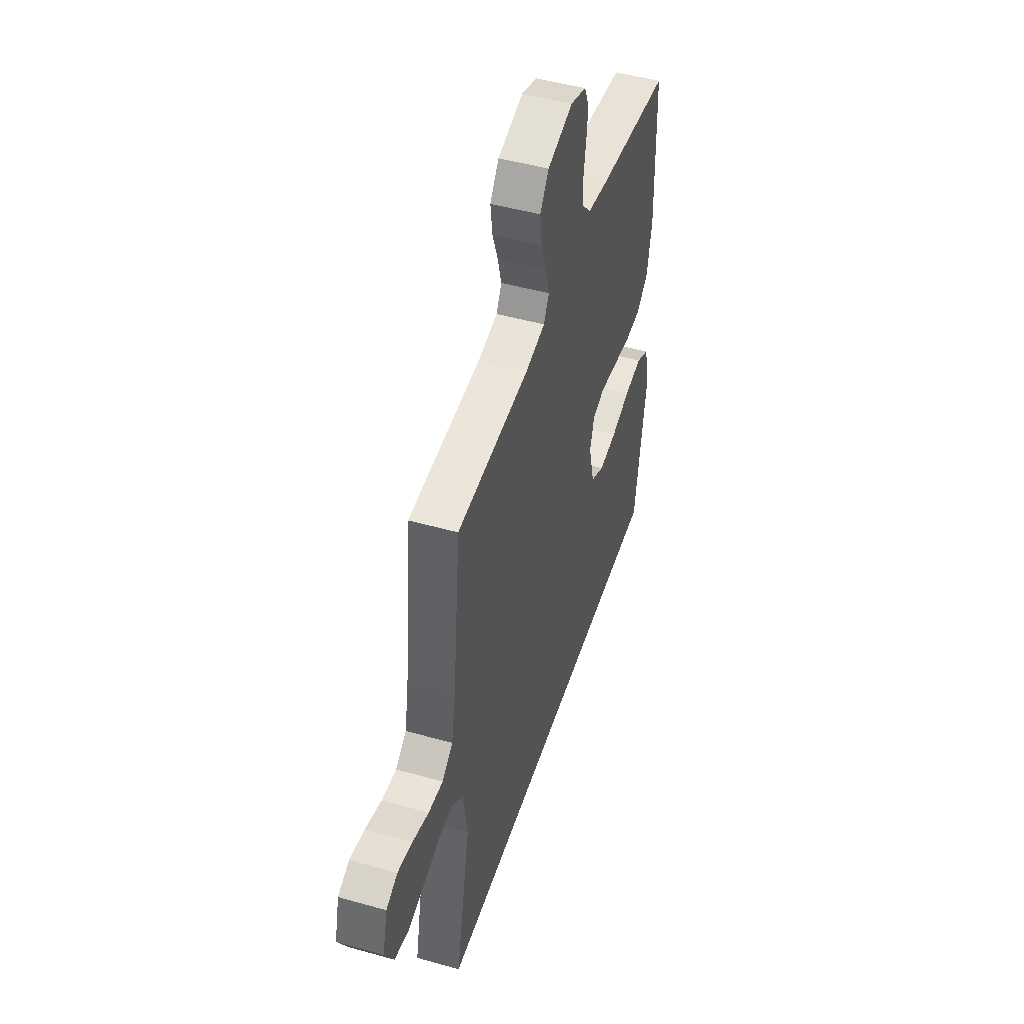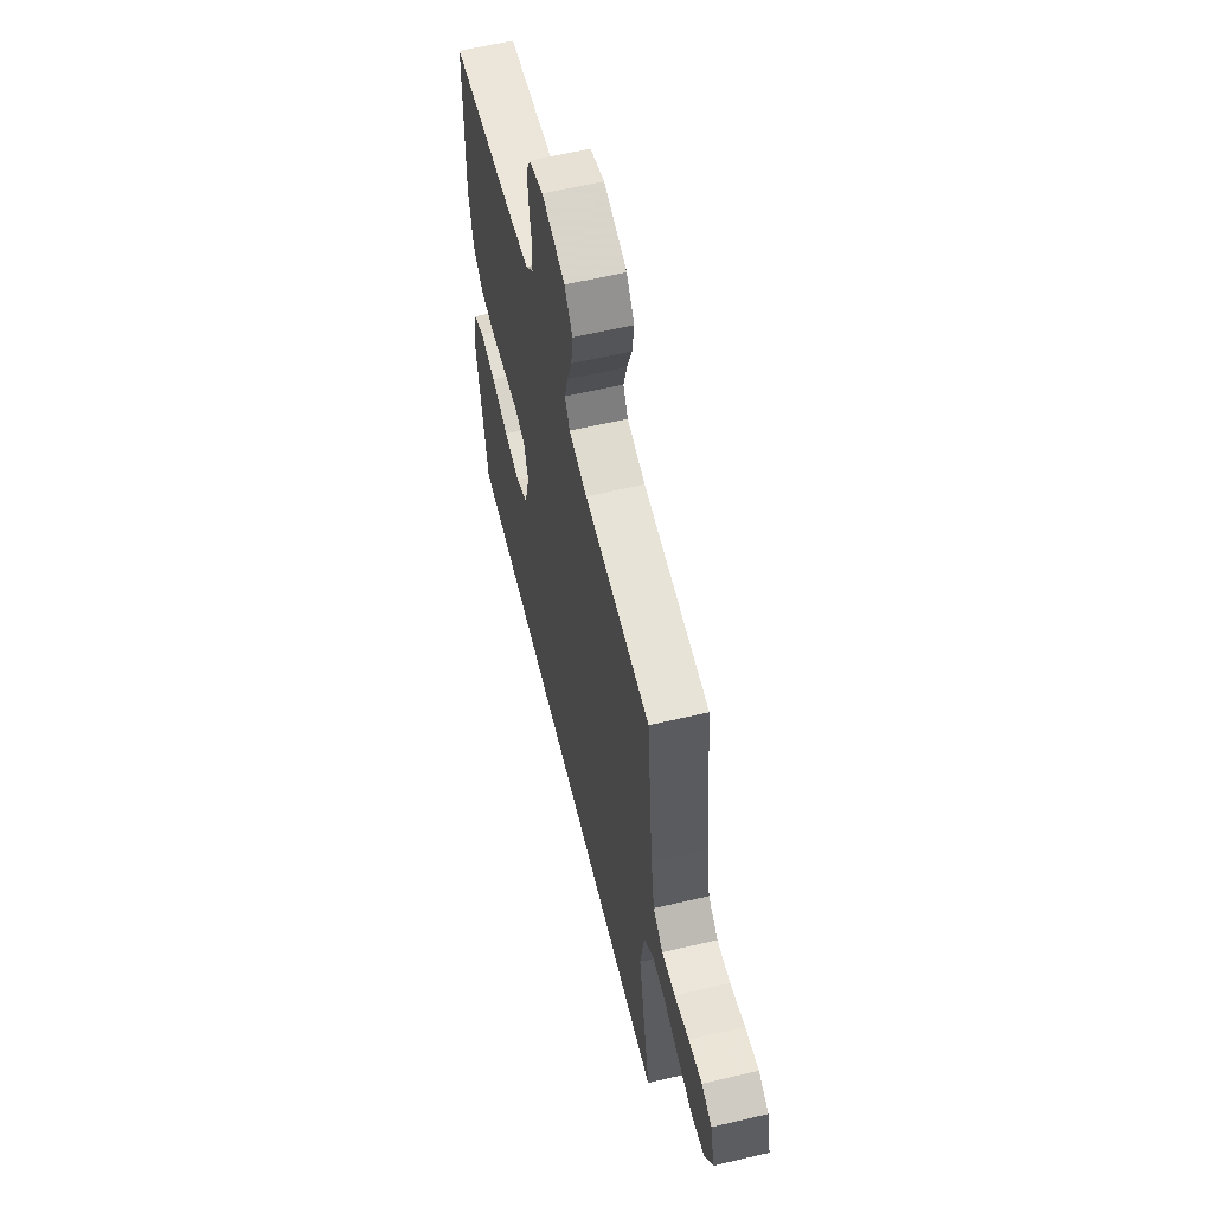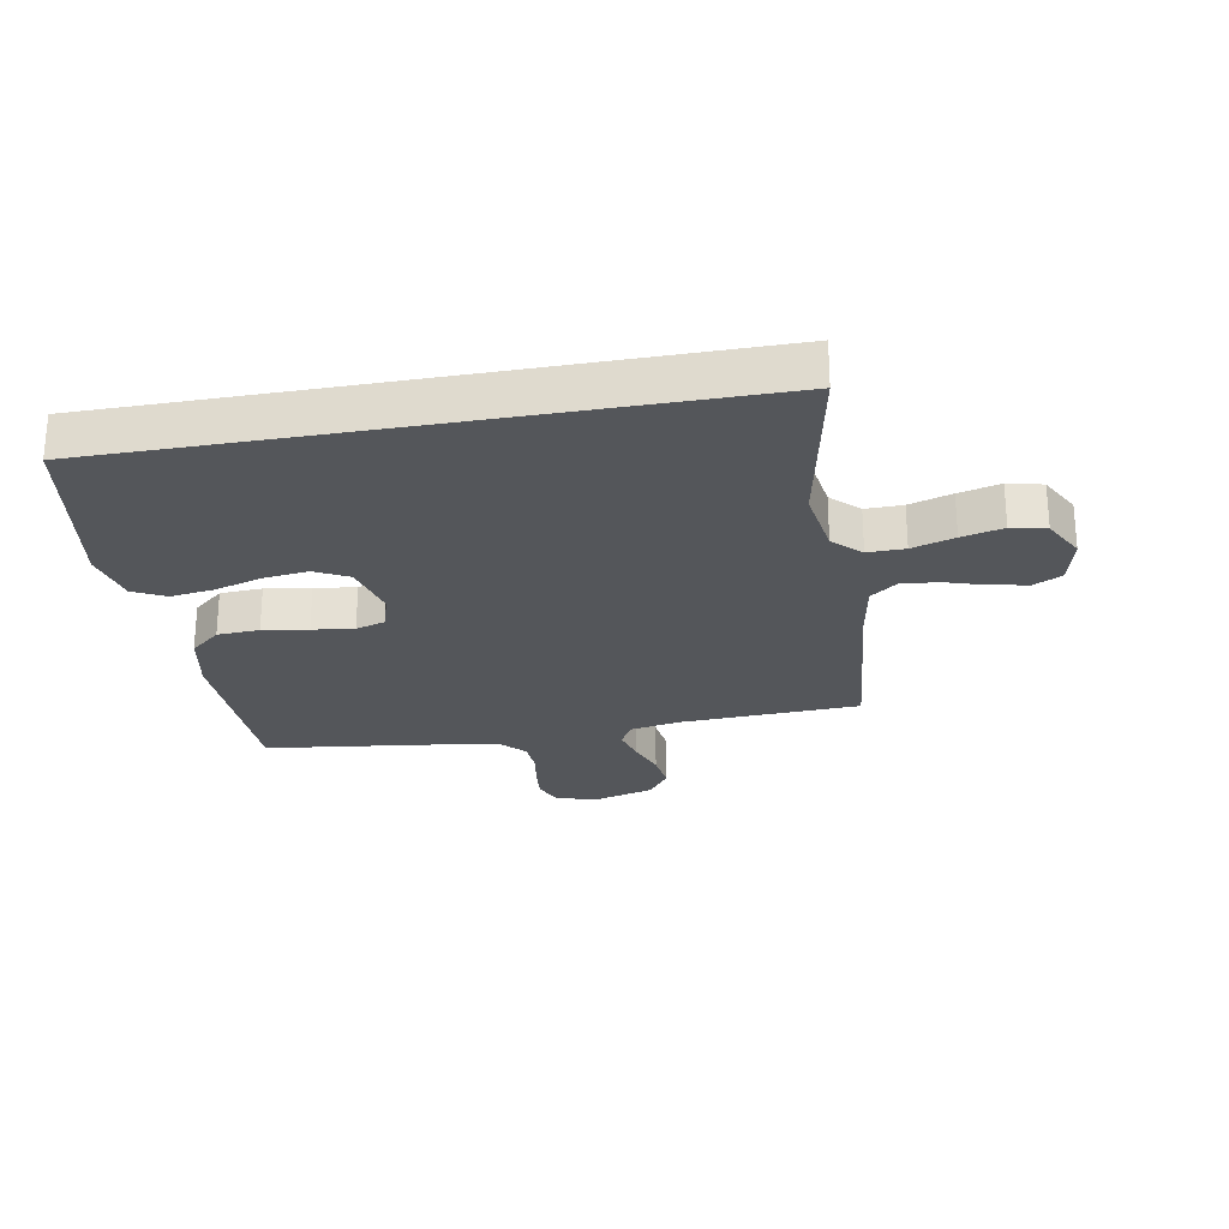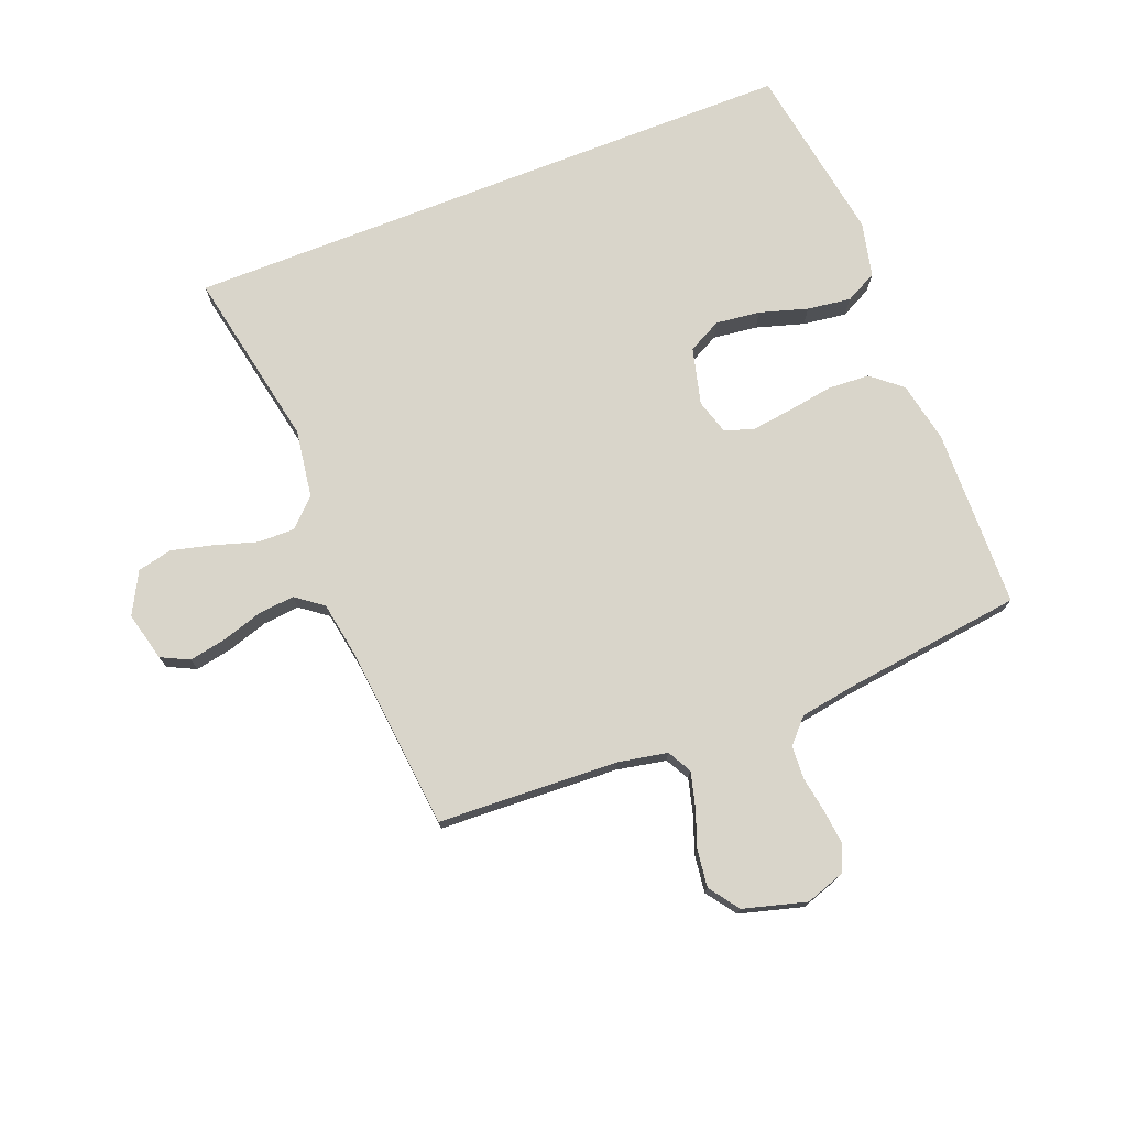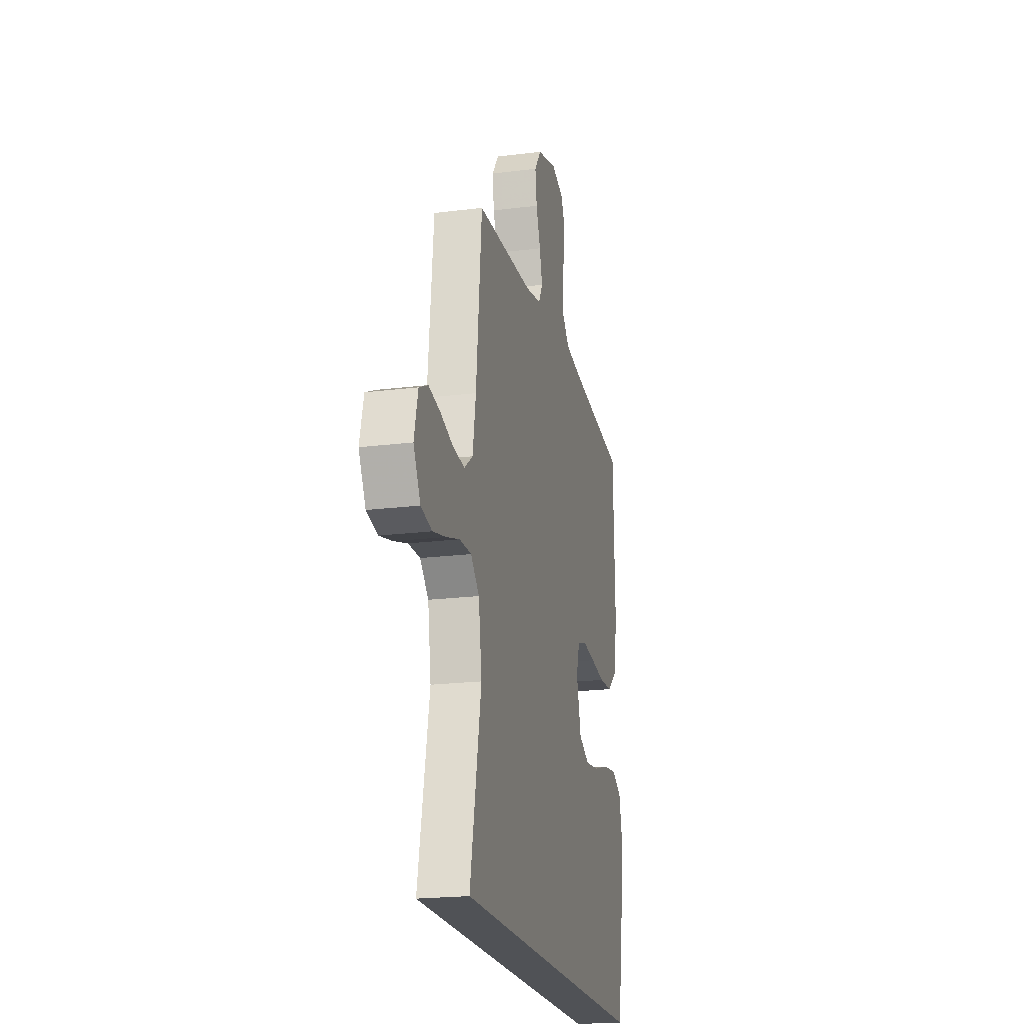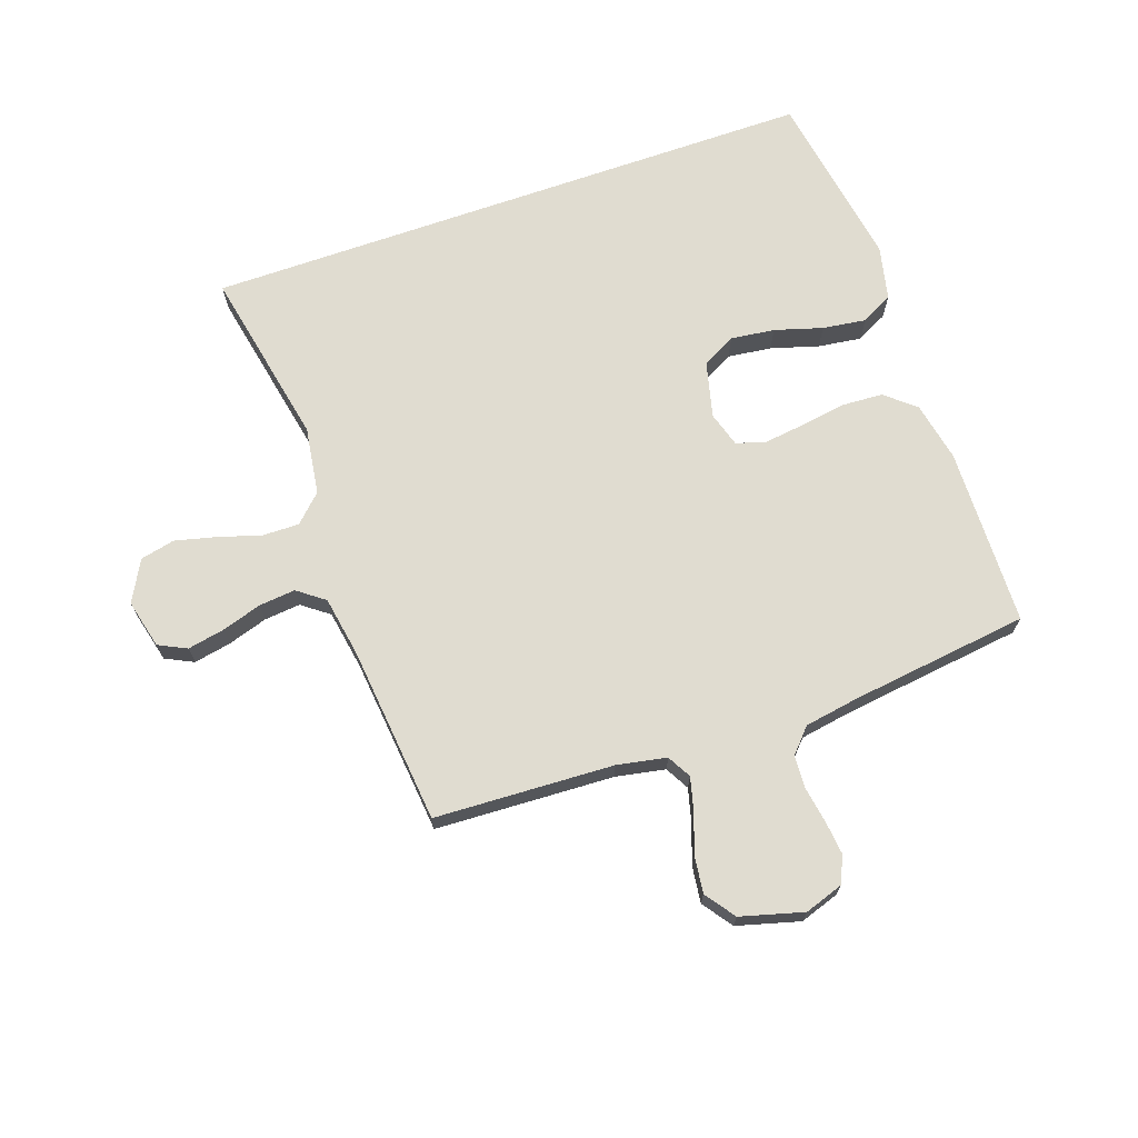
<metadata>
{"format":"obj","ext":"obj","renderer":"f3d","projection":"perspective","resolution":1024,"background":"white","views":[{"elev":47.8,"azim":-72.4,"up":"+Z"},{"elev":60.3,"azim":-103.6,"up":"+Z"},{"elev":-25.7,"azim":-169.8,"up":"+Y"},{"elev":74.7,"azim":-21.4,"up":"+Y"},{"elev":-20.6,"azim":-77.1,"up":"+Z"},{"elev":69.5,"azim":-19.3,"up":"+Y"}]}
</metadata>
<code>
v -0.549 0.07 -0.5
v -0.49 0.07 -0.2
v -0.507 0.07 -0.086
v -0.552 0.07 -0.042
v -0.614 0.07 -0.043
v -0.685 0.07 -0.065
v -0.754 0.07 -0.082
v -0.812 0.07 -0.069
v -0.849 0.07 0
v -0.829 0.07 0.082
v -0.782 0.07 0.105
v -0.72 0.07 0.093
v -0.653 0.07 0.072
v -0.592 0.07 0.066
v -0.547 0.07 0.1
v -0.53 0.07 0.2
v -0.5 0.07 0.5
v -0.2 0.07 0.514
v -0.117 0.07 0.53
v -0.095 0.07 0.57
v -0.11 0.07 0.627
v -0.133 0.07 0.691
v -0.141 0.07 0.753
v -0.105 0.07 0.803
v 0 0.07 0.832
v 0.065 0.07 0.81
v 0.085 0.07 0.765
v 0.079 0.07 0.708
v 0.069 0.07 0.648
v 0.072 0.07 0.593
v 0.109 0.07 0.553
v 0.2 0.07 0.538
v 0.5 0.07 0.5
v 0.508 0.07 0.2
v 0.488 0.07 0.099
v 0.438 0.07 0.057
v 0.368 0.07 0.053
v 0.293 0.07 0.065
v 0.224 0.07 0.074
v 0.175 0.07 0.059
v 0.157 0.07 0
v 0.181 0.07 -0.095
v 0.237 0.07 -0.124
v 0.311 0.07 -0.115
v 0.391 0.07 -0.091
v 0.464 0.07 -0.081
v 0.517 0.07 -0.108
v 0.538 0.07 -0.2
v 0.489 0.07 -0.5
v -0.549 0 -0.5
v -0.49 0 -0.2
v -0.507 0 -0.086
v -0.552 0 -0.042
v -0.614 0 -0.043
v -0.685 0 -0.065
v -0.754 0 -0.082
v -0.812 0 -0.069
v -0.849 0 0
v -0.829 0 0.082
v -0.782 0 0.105
v -0.72 0 0.093
v -0.653 0 0.072
v -0.592 0 0.066
v -0.547 0 0.1
v -0.53 0 0.2
v -0.5 0 0.5
v -0.2 0 0.514
v -0.117 0 0.53
v -0.095 0 0.57
v -0.11 0 0.627
v -0.133 0 0.691
v -0.141 0 0.753
v -0.105 0 0.803
v 0 0 0.832
v 0.065 0 0.81
v 0.085 0 0.765
v 0.079 0 0.708
v 0.069 0 0.648
v 0.072 0 0.593
v 0.109 0 0.553
v 0.2 0 0.538
v 0.5 0 0.5
v 0.508 0 0.2
v 0.488 0 0.099
v 0.438 0 0.057
v 0.368 0 0.053
v 0.293 0 0.065
v 0.224 0 0.074
v 0.175 0 0.059
v 0.157 0 0
v 0.181 0 -0.095
v 0.237 0 -0.124
v 0.311 0 -0.115
v 0.391 0 -0.091
v 0.464 0 -0.081
v 0.517 0 -0.108
v 0.538 0 -0.2
v 0.489 0 -0.5
f 48 49 1
f 47 48 1
f 46 47 1
f 45 46 1
f 44 45 1
f 43 44 1
f 42 43 1 2
f 41 42 2 3
f 40 41 3 4
f 39 40 4 5
f 36 37 38
f 35 36 38
f 34 35 38
f 33 34 38
f 32 33 38
f 31 32 38 39
f 30 31 39 5
f 27 28 29
f 26 27 29
f 25 26 29
f 24 25 29
f 23 24 29
f 22 23 29
f 21 22 29
f 20 21 29 30
f 19 20 30
f 16 17 18
f 15 16 18 19
f 11 12 13
f 10 11 13
f 9 10 13
f 8 9 13
f 7 8 13
f 6 7 13
f 5 6 13
f 5 13 14
f 15 19 30 5
f 5 14 15
f 50 98 97
f 50 97 96
f 50 96 95
f 50 95 94
f 50 94 93
f 50 93 92
f 51 50 92 91
f 52 51 91 90
f 53 52 90 89
f 54 53 89 88
f 87 86 85
f 87 85 84
f 87 84 83
f 87 83 82
f 87 82 81
f 88 87 81 80
f 54 88 80 79
f 78 77 76
f 78 76 75
f 78 75 74
f 78 74 73
f 78 73 72
f 78 72 71
f 78 71 70
f 79 78 70 69
f 79 69 68
f 67 66 65
f 68 67 65 64
f 62 61 60
f 62 60 59
f 62 59 58
f 62 58 57
f 62 57 56
f 62 56 55
f 62 55 54
f 63 62 54
f 54 79 68 64
f 64 63 54
f 1 50 51 2
f 2 51 52 3
f 3 52 53 4
f 4 53 54 5
f 5 54 55 6
f 6 55 56 7
f 7 56 57 8
f 8 57 58 9
f 9 58 59 10
f 10 59 60 11
f 11 60 61 12
f 12 61 62 13
f 13 62 63 14
f 14 63 64 15
f 15 64 65 16
f 16 65 66 17
f 17 66 67 18
f 18 67 68 19
f 19 68 69 20
f 20 69 70 21
f 21 70 71 22
f 22 71 72 23
f 23 72 73 24
f 24 73 74 25
f 25 74 75 26
f 26 75 76 27
f 27 76 77 28
f 28 77 78 29
f 29 78 79 30
f 30 79 80 31
f 31 80 81 32
f 32 81 82 33
f 33 82 83 34
f 34 83 84 35
f 35 84 85 36
f 36 85 86 37
f 37 86 87 38
f 38 87 88 39
f 39 88 89 40
f 40 89 90 41
f 41 90 91 42
f 42 91 92 43
f 43 92 93 44
f 44 93 94 45
f 45 94 95 46
f 46 95 96 47
f 47 96 97 48
f 48 97 98 49
f 49 98 50 1

</code>
